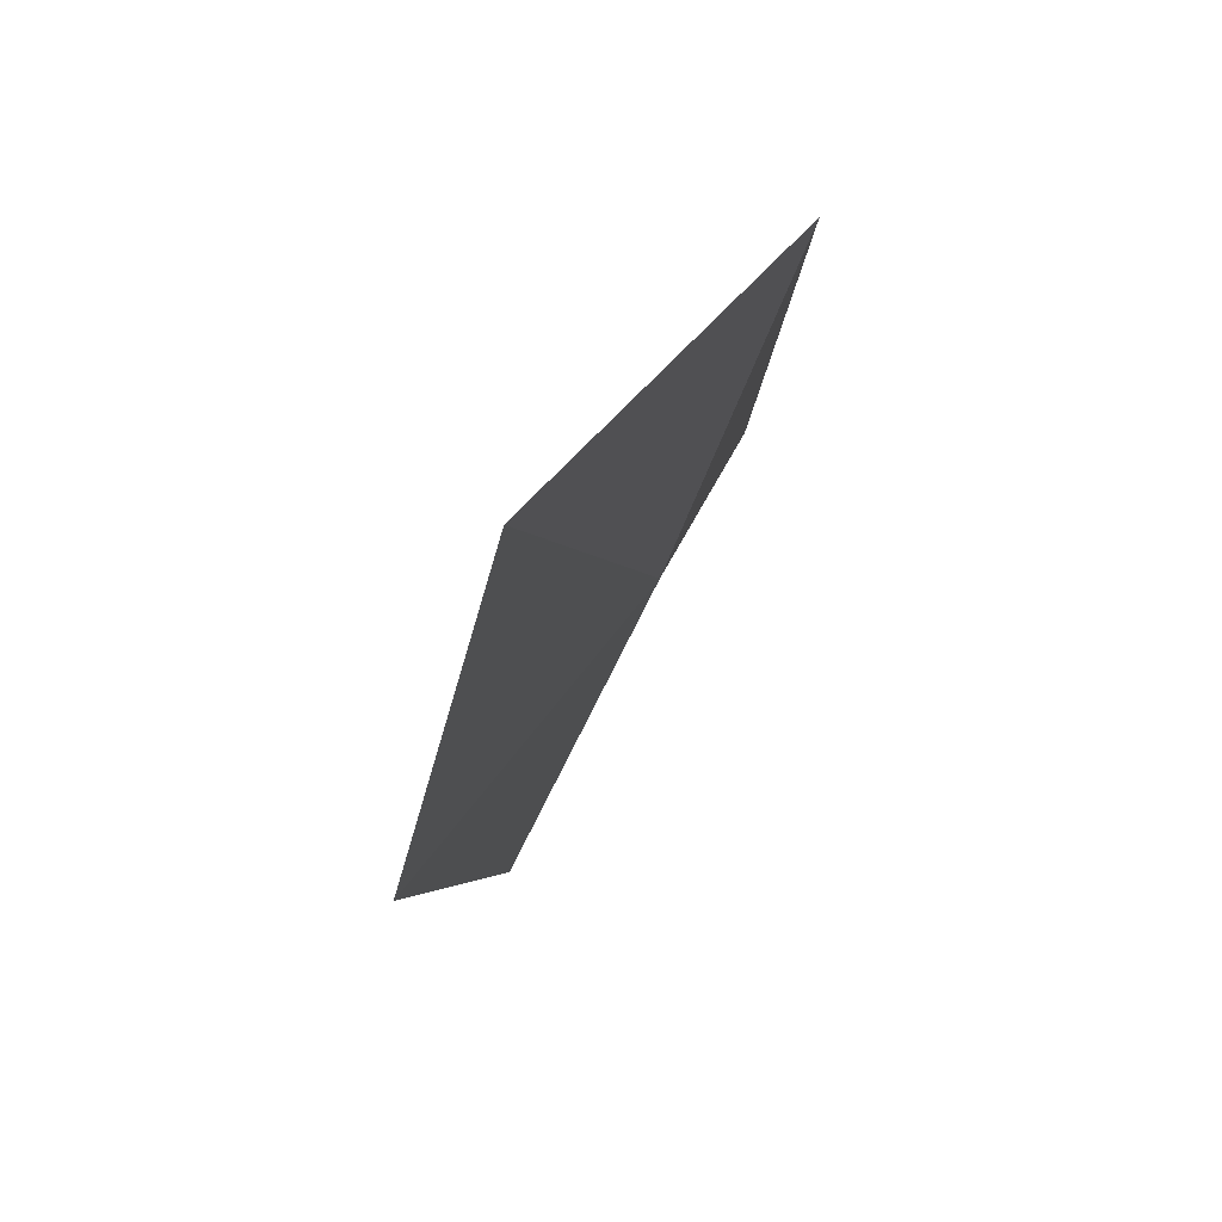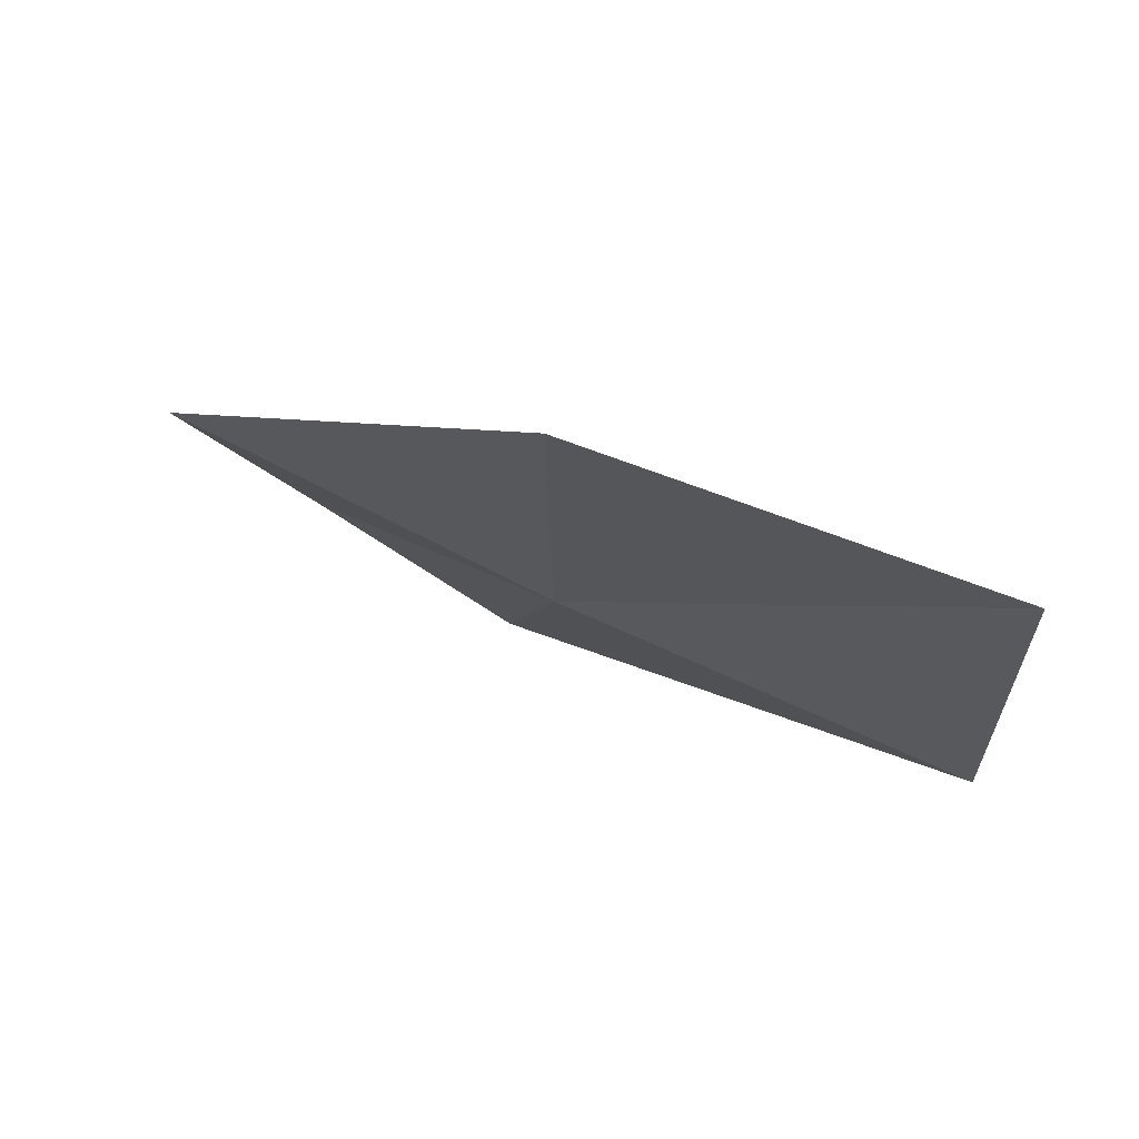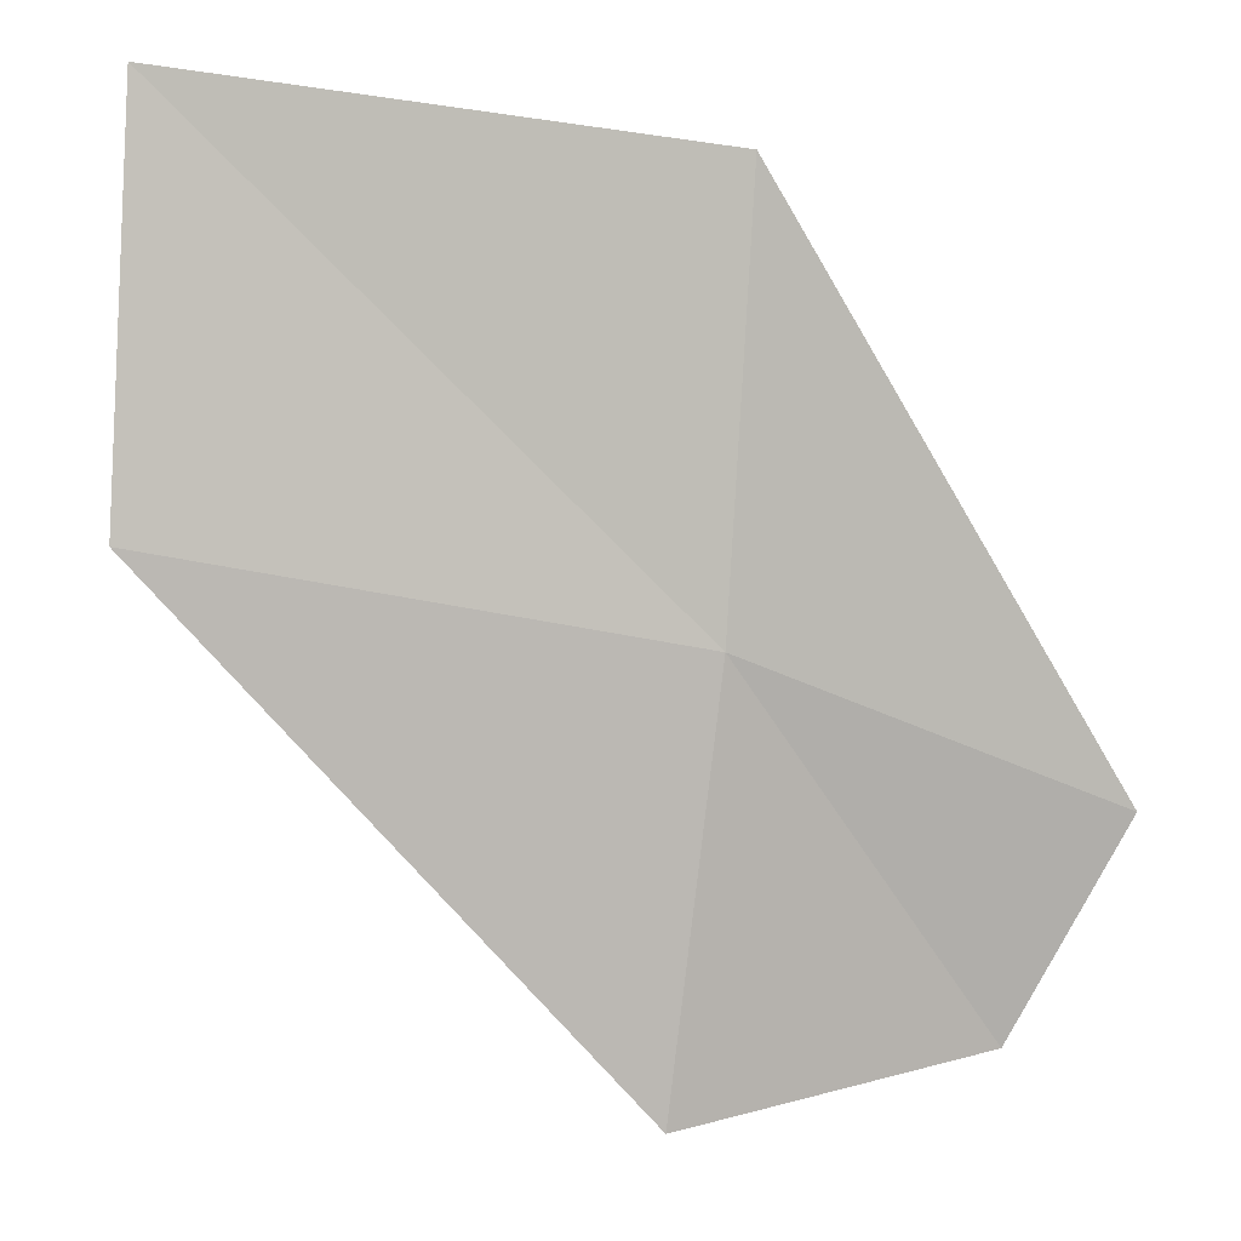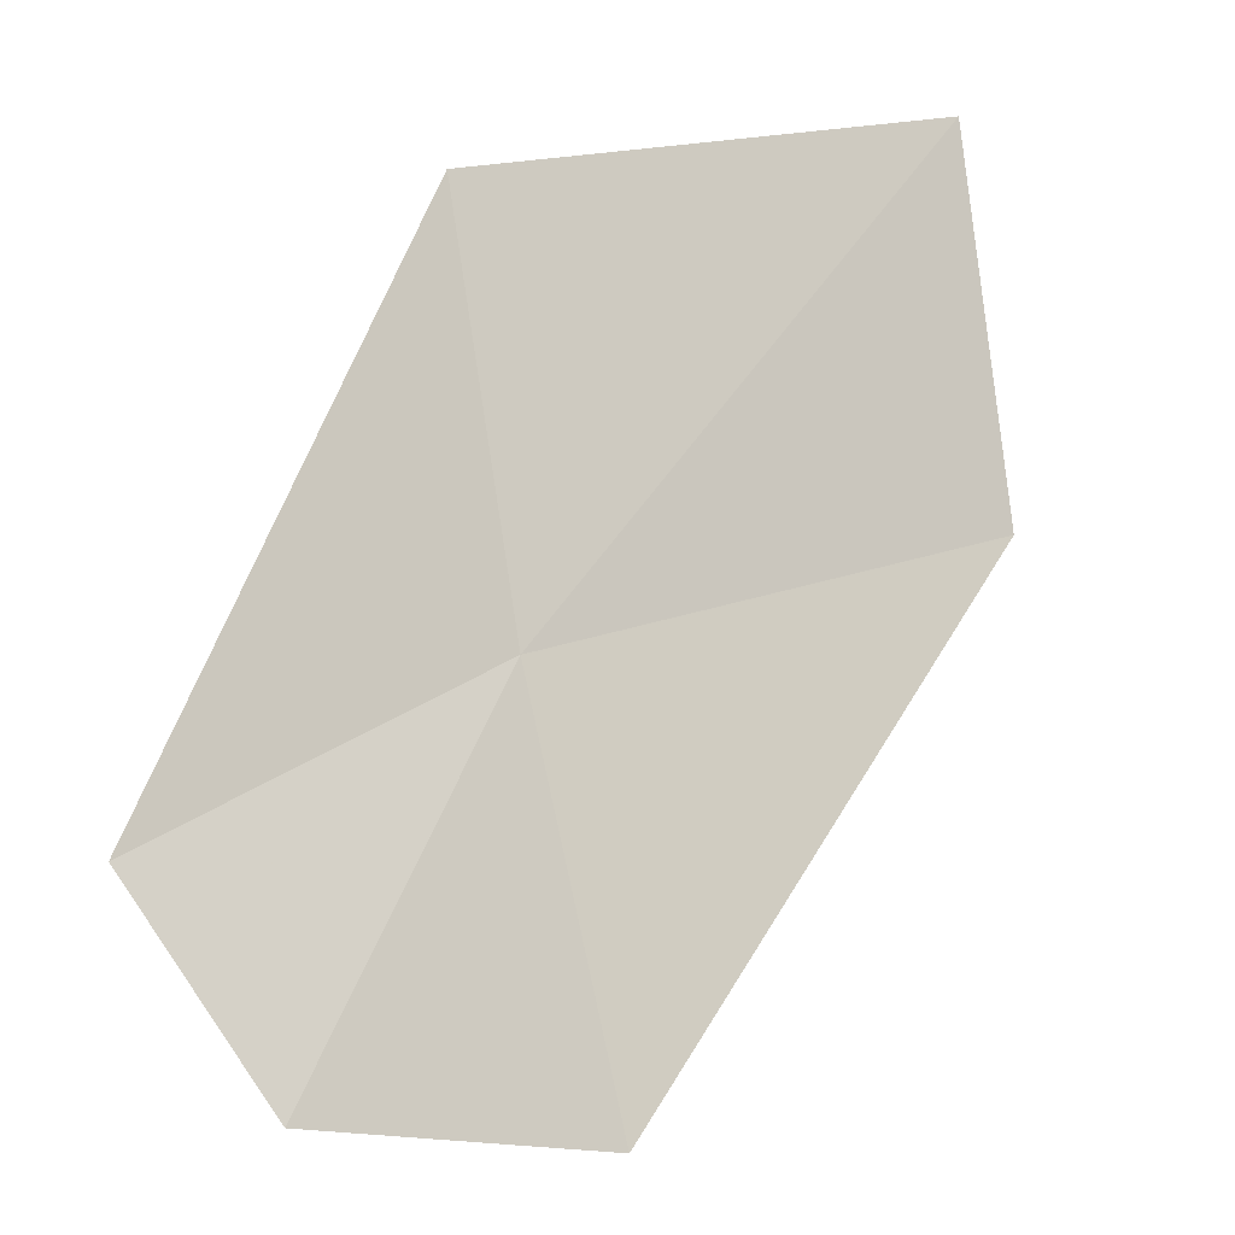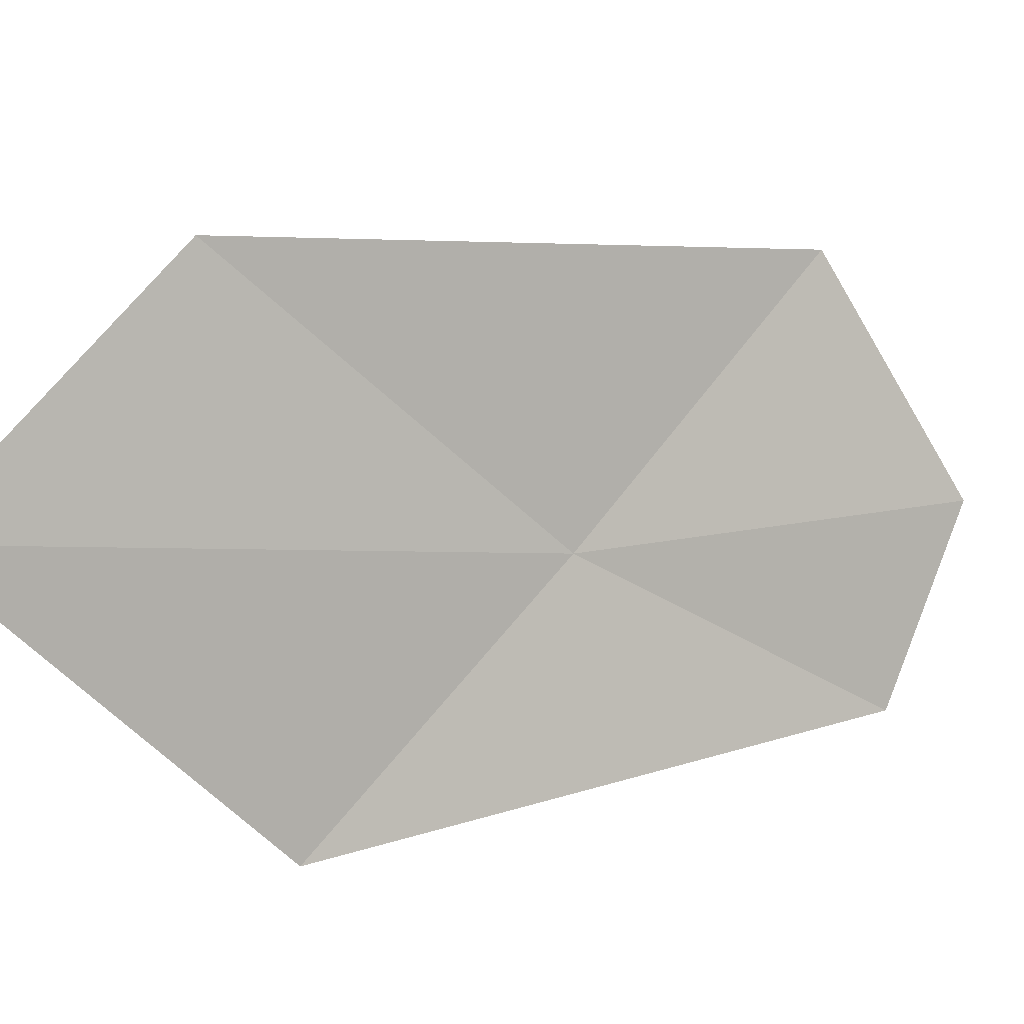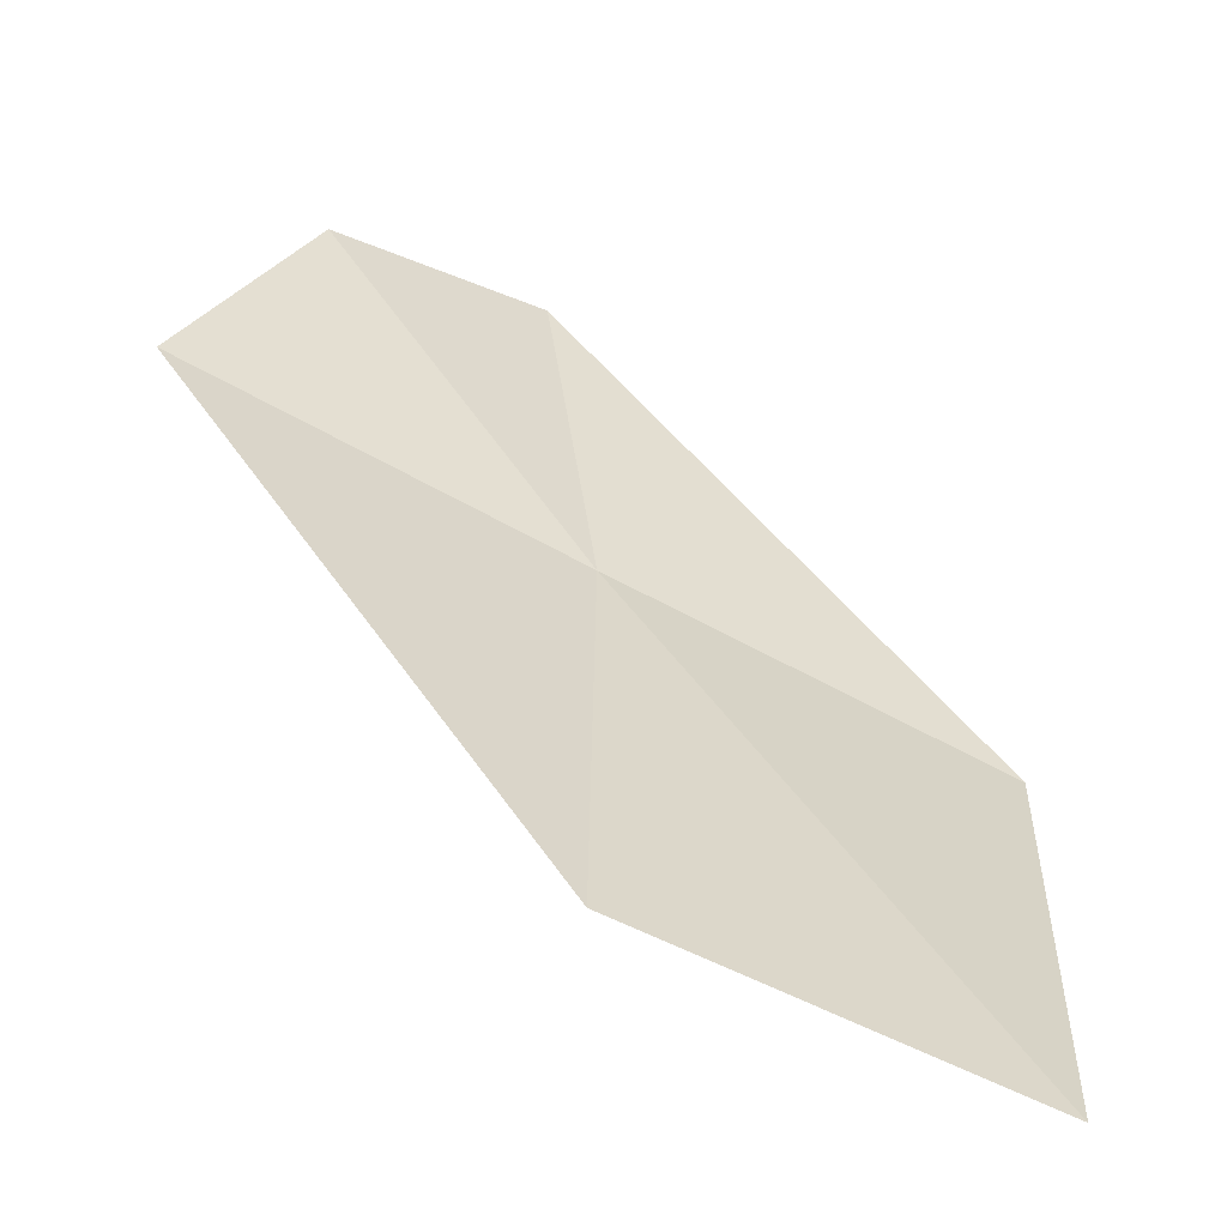
<metadata>
{"format":"obj","ext":"obj","renderer":"f3d","projection":"perspective","resolution":1024,"background":"white","views":[{"elev":38.4,"azim":-110.6,"up":"+Z"},{"elev":28.8,"azim":-79.4,"up":"+Y"},{"elev":-12.9,"azim":-55.8,"up":"+Z"},{"elev":9.6,"azim":105.9,"up":"+Z"},{"elev":55.5,"azim":28.3,"up":"+Y"},{"elev":71.8,"azim":-79.4,"up":"+Y"}]}
</metadata>
<code>
v 42.19 28.42 11.92
v 42.58 28.96 10.15
v 40.52 30.03 12.21
v 41.77 28 13.71
v 43.67 27.42 11.41
v 40.19 29.71 13.92
v 43.61 28.02 10.5
f 1 3 2
f 1 6 3
f 1 4 6
f 1 7 5
f 1 5 4
f 1 2 7

</code>
